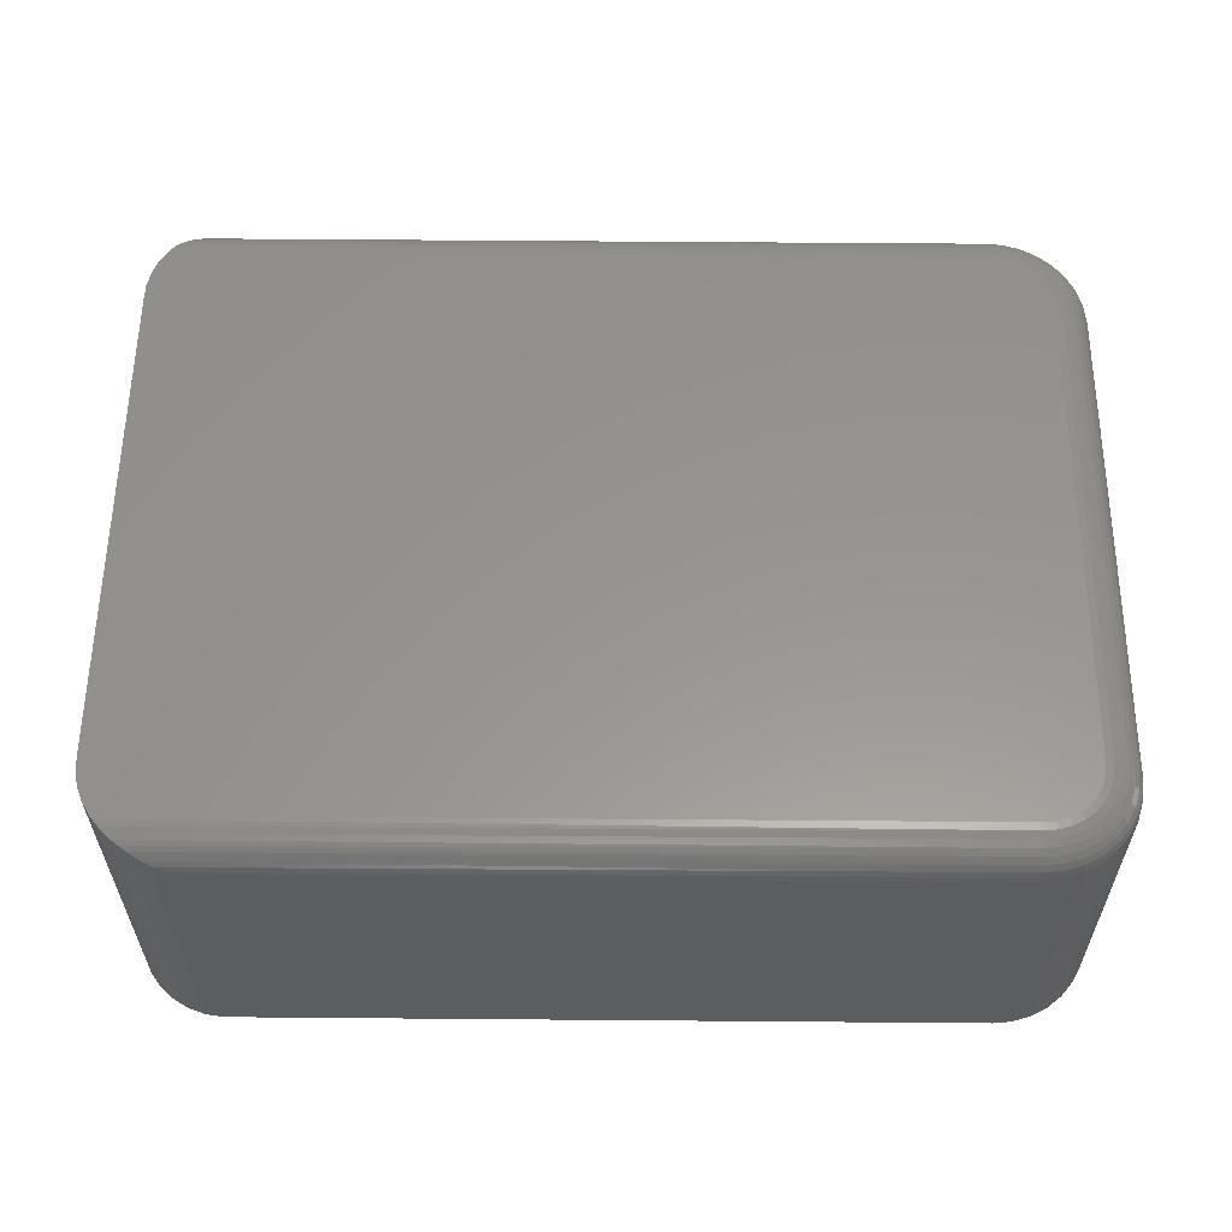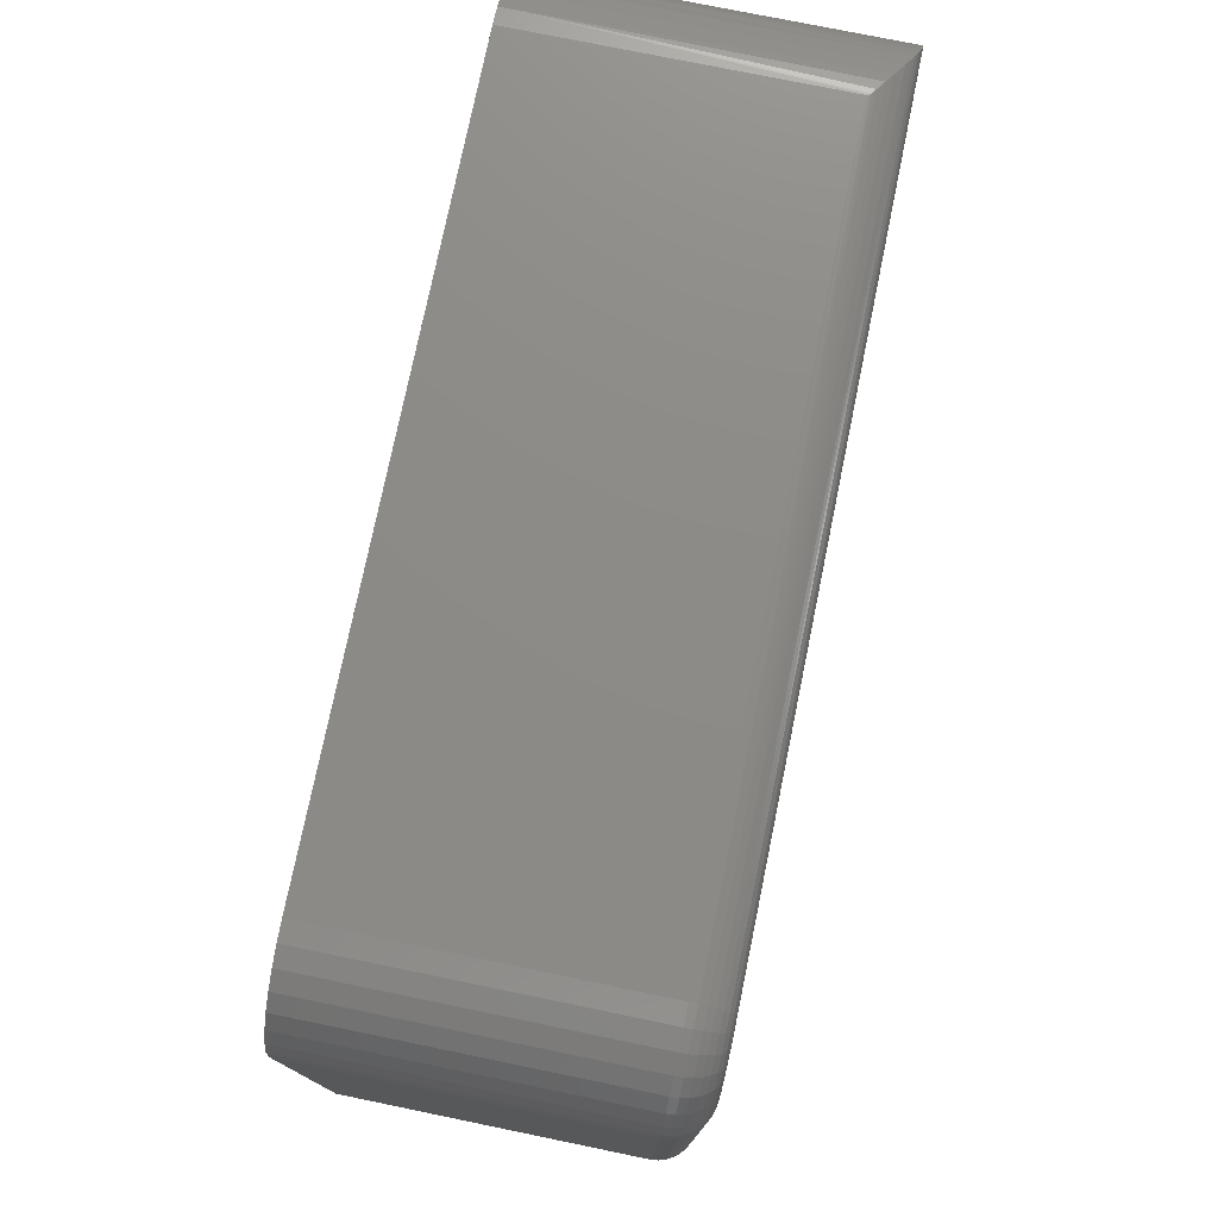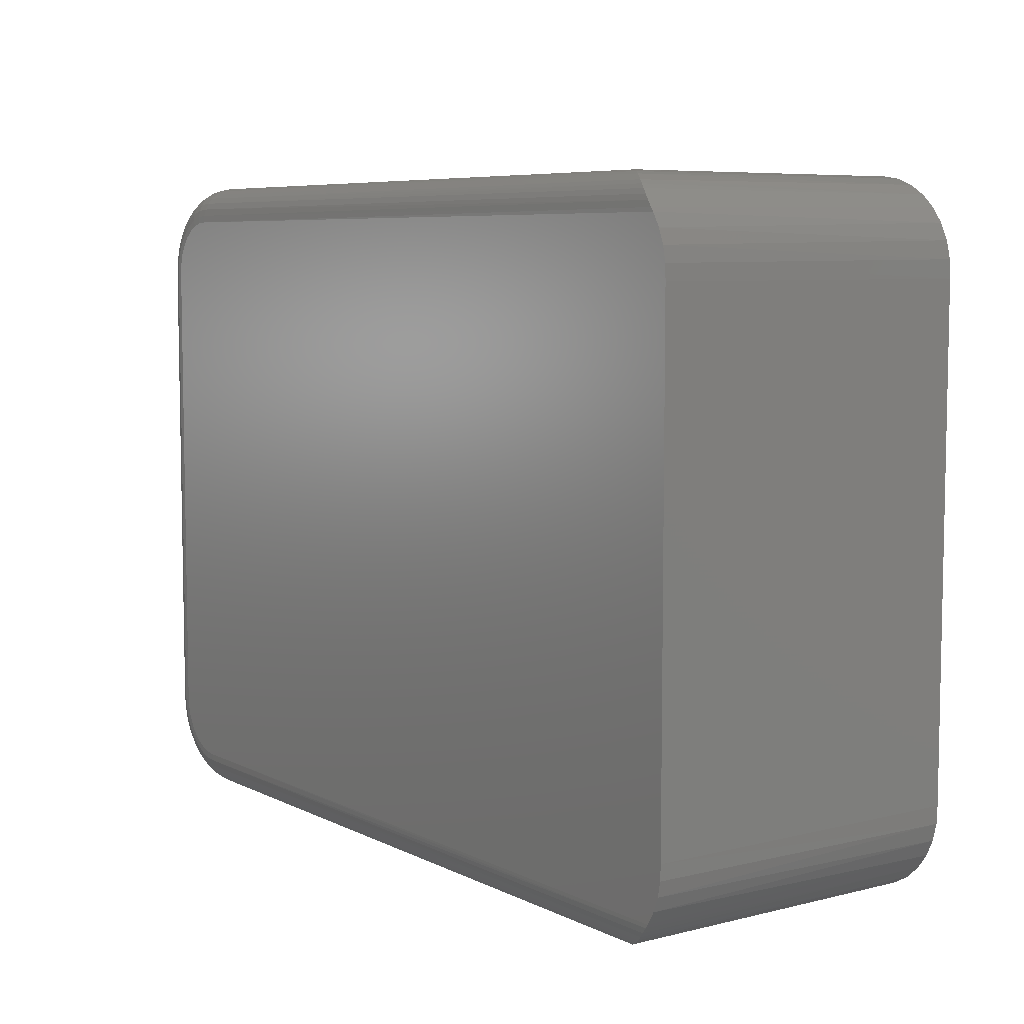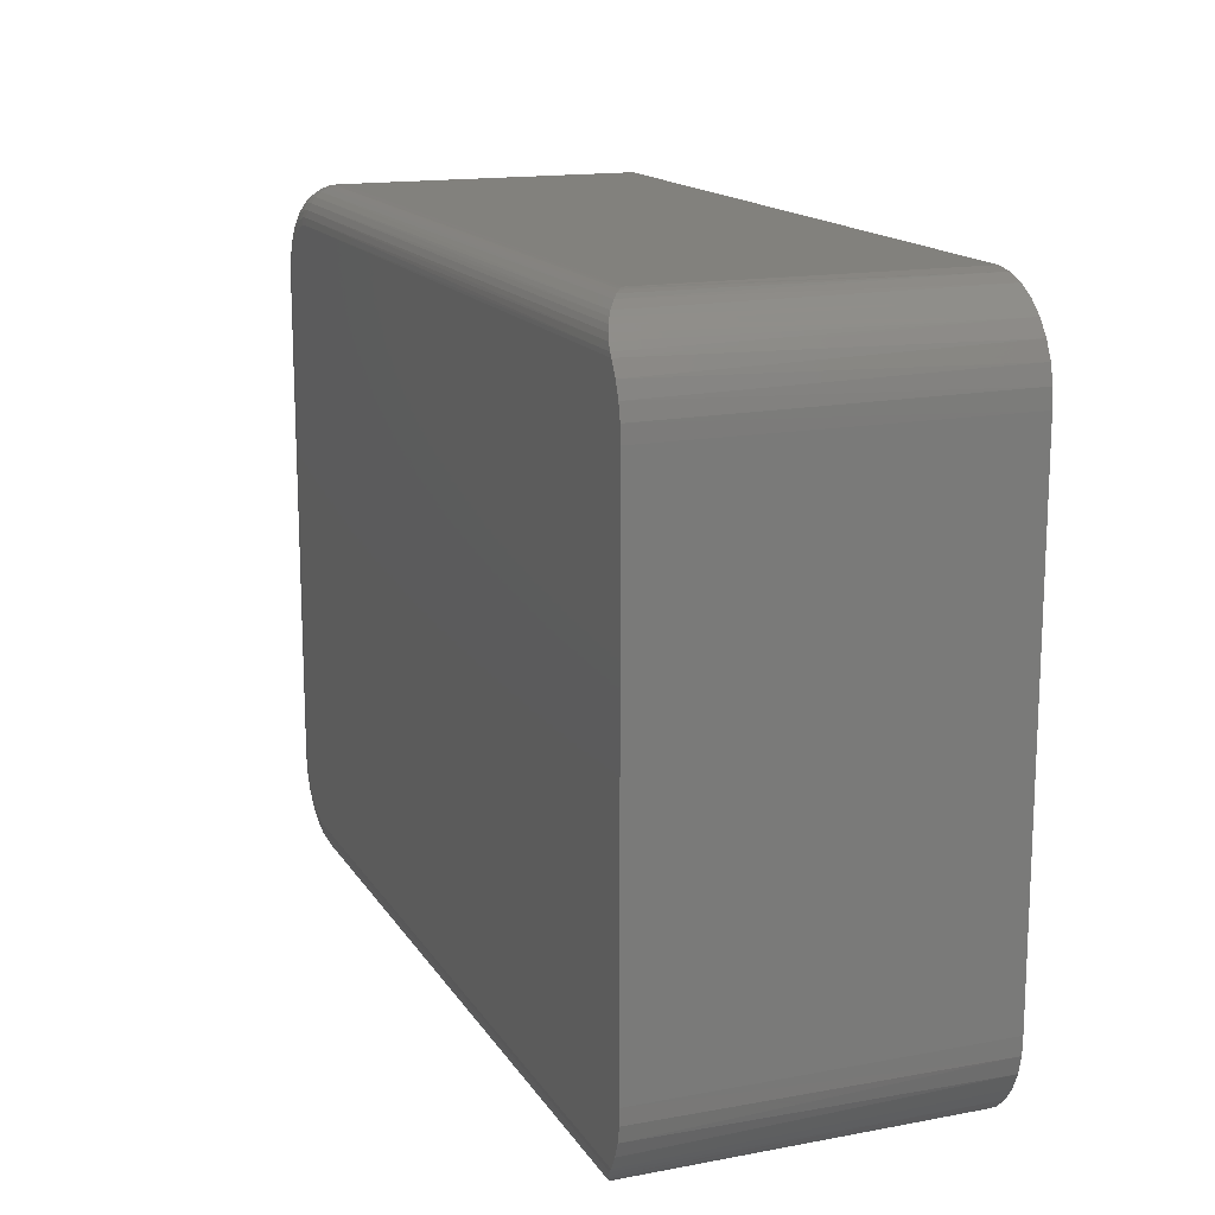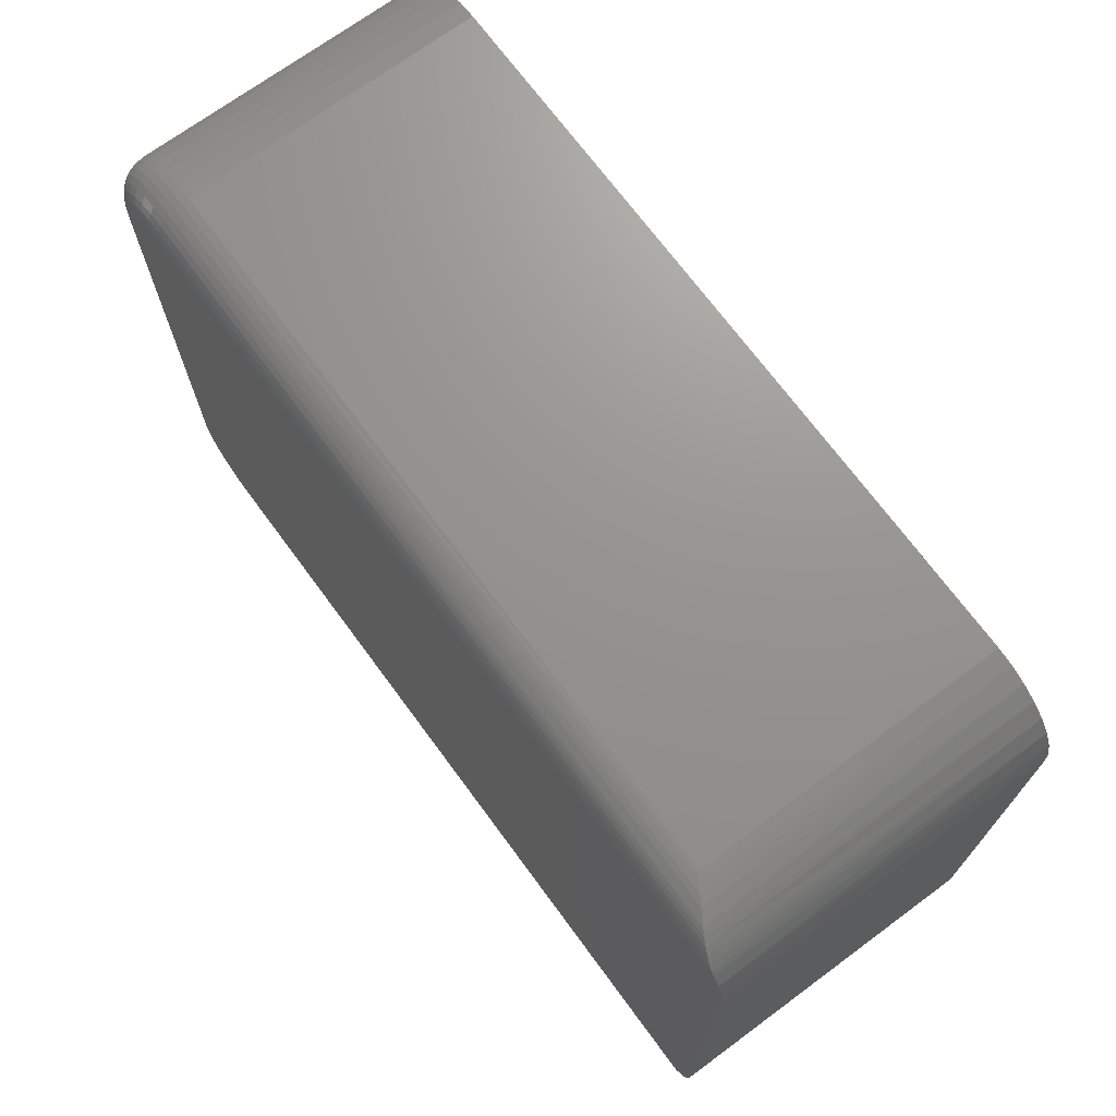
<metadata>
{"format":"stl","ext":"stl","renderer":"f3d","projection":"perspective","resolution":1024,"background":"white","views":[{"elev":57.9,"azim":-179.5,"up":"+Z"},{"elev":76.2,"azim":-78.4,"up":"+Y"},{"elev":6.8,"azim":54.2,"up":"+Y"},{"elev":15.4,"azim":68.4,"up":"+Y"},{"elev":71.0,"azim":53.6,"up":"+Y"}]}
</metadata>
<code>
# stl→obj: 236 verts, 468 faces
v 0.7221 0.5024 0.5625
v -0.6107 0.5006 0.5625
v 0.735 0.4807 0.5625
v -0.5921 0.5024 0.5625
v -0.6286 0.4951 0.5625
v -0.6802 0.4435 0.5625
v -0.6857 0.4256 0.5625
v 0.7492 0.4323 0.5625
v 0.735 -0.4877 0.5625
v 0.7442 -0.4641 0.5625
v -0.6714 -0.4671 0.5625
v -0.6596 -0.4815 0.5625
v -0.6451 -0.4934 0.5625
v -0.6286 -0.5022 0.5625
v -0.6107 -0.5076 0.5625
v -0.5921 -0.5095 0.5625
v 0.7221 -0.5095 0.5625
v -0.6596 0.4744 0.5625
v 0.7442 0.4571 0.5625
v -0.6451 0.4863 0.5625
v -0.6714 0.46 0.5625
v 0.75 0.407 0.5625
v -0.6875 0.407 0.5625
v 0.75 -0.4141 0.5625
v -0.6875 -0.4141 0.5625
v 0.7492 -0.4393 0.5625
v -0.6857 -0.4327 0.5625
v -0.6802 -0.4506 0.5625
v -0.75 0.407 0.5
v -0.75 0.407 0
v -0.75 -0.4141 0.5
v -0.75 -0.4141 0
v -0.747 0.4378 0
v -0.747 0.4378 0.5
v -0.738 0.4674 0
v -0.738 0.4674 0.5
v -0.7234 0.4947 0
v -0.7234 0.4947 0.5
v -0.7038 0.5186 0
v -0.7038 0.5186 0.5
v -0.6798 0.5383 0
v -0.6798 0.5383 0.5
v -0.6525 0.5529 0
v -0.6525 0.5529 0.5
v -0.6229 0.5619 0
v -0.6229 0.5619 0.5
v -0.5921 0.5649 0
v -0.5921 0.5649 0.5
v 0.6079 0.5649 0.5
v 0.6079 0.5649 0
v 0.6092 0.5648 0.5031
v 0.6081 0.5649 0.5013
v 0.6479 0.5573 0.5299
v 0.6691 0.5483 0.5424
v 0.6647 0.5504 0
v 0.7116 0.5154 0
v 0.7084 0.5188 0.5603
v 0.7172 0.5089 0.5622
v 0.7416 0.465 0
v 0.7291 0.4917 0
v 0.7487 0.4364 0
v 0.637 0.5605 0
v 0.6112 0.5647 0.5053
v 0.6124 0.5646 0.5062
v 0.6194 0.5638 0.5114
v 0.6337 0.5613 0.5209
v 0.6899 0.5352 0
v 0.6795 0.5424 0.548
v 0.6895 0.5355 0.553
v 0.6992 0.5276 0.5572
v 0.75 0.407 0
v 0.7291 -0.4987 0
v 0.7172 -0.5159 0.5622
v 0.7487 -0.4435 0
v 0.7416 -0.4721 0
v 0.7116 -0.5224 0
v 0.7084 -0.5259 0.5603
v 0.6647 -0.5575 0
v 0.6691 -0.5553 0.5424
v 0.6479 -0.5643 0.5299
v 0.637 -0.5675 0
v 0.6337 -0.5683 0.5209
v 0.6194 -0.5709 0.5114
v 0.6124 -0.5717 0.5062
v 0.6079 -0.572 0.5
v 0.6092 -0.5719 0.5031
v 0.6081 -0.5719 0.5013
v 0.6079 -0.572 0
v 0.6112 -0.5717 0.5053
v 0.75 -0.4141 0
v 0.6899 -0.5423 0
v 0.6992 -0.5347 0.5572
v 0.6895 -0.5426 0.553
v 0.6795 -0.5494 0.548
v -0.5921 -0.572 0.5
v -0.5921 -0.572 0
v -0.6229 -0.5689 0
v -0.6229 -0.5689 0.5
v -0.6525 -0.5599 0
v -0.6525 -0.5599 0.5
v -0.6798 -0.5453 0
v -0.6798 -0.5453 0.5
v -0.7038 -0.5257 0
v -0.7038 -0.5257 0.5
v -0.7234 -0.5018 0
v -0.7234 -0.5018 0.5
v -0.738 -0.4745 0
v -0.738 -0.4745 0.5
v -0.747 -0.4449 0
v -0.747 -0.4449 0.5
v -0.5921 0.5146 0.5613
v -0.5921 0.5601 0.5239
v -0.5921 0.5544 0.5347
v -0.5921 0.5466 0.5442
v -0.5921 0.5371 0.552
v -0.5921 0.5263 0.5577
v -0.5921 0.5637 0.5122
v -0.5921 -0.5217 0.5613
v -0.5921 -0.5672 0.5239
v -0.5921 -0.5614 0.5347
v -0.5921 -0.5537 0.5442
v -0.5921 -0.5442 0.552
v -0.5921 -0.5334 0.5577
v -0.5921 -0.5708 0.5122
v -0.6131 -0.5196 0.5613
v -0.6154 -0.5311 0.5577
v -0.6175 -0.5417 0.552
v -0.6193 -0.551 0.5442
v -0.6209 -0.5586 0.5347
v -0.622 -0.5643 0.5239
v -0.6227 -0.5677 0.5122
v -0.6976 -0.4351 0.5613
v -0.6997 -0.4141 0.5613
v -0.7091 -0.4373 0.5577
v -0.7114 -0.4141 0.5577
v -0.7197 -0.4394 0.552
v -0.7222 -0.4141 0.552
v -0.729 -0.4413 0.5442
v -0.7317 -0.4141 0.5442
v -0.7366 -0.4428 0.5347
v -0.7395 -0.4141 0.5347
v -0.7423 -0.4439 0.5239
v -0.7452 -0.4141 0.5239
v -0.7458 -0.4446 0.5122
v -0.7488 -0.4141 0.5122
v -0.6915 -0.4552 0.5613
v -0.7023 -0.4597 0.5577
v -0.7123 -0.4639 0.552
v -0.7211 -0.4675 0.5442
v -0.7282 -0.4705 0.5347
v -0.7336 -0.4727 0.5239
v -0.7369 -0.474 0.5122
v -0.6816 -0.4738 0.5613
v -0.6913 -0.4803 0.5577
v -0.7003 -0.4864 0.552
v -0.7082 -0.4916 0.5442
v -0.7146 -0.4959 0.5347
v -0.7194 -0.4991 0.5239
v -0.7224 -0.5011 0.5122
v -0.6682 -0.4901 0.5613
v -0.6765 -0.4984 0.5577
v -0.6841 -0.5061 0.552
v -0.6908 -0.5128 0.5442
v -0.6963 -0.5183 0.5347
v -0.7004 -0.5223 0.5239
v -0.7029 -0.5249 0.5122
v -0.6519 -0.5035 0.5613
v -0.6584 -0.5133 0.5577
v -0.6644 -0.5223 0.552
v -0.6697 -0.5301 0.5442
v -0.674 -0.5366 0.5347
v -0.6772 -0.5414 0.5239
v -0.6792 -0.5443 0.5122
v -0.6333 -0.5135 0.5613
v -0.6378 -0.5243 0.5577
v -0.6419 -0.5343 0.552
v -0.6455 -0.543 0.5442
v -0.6485 -0.5502 0.5347
v -0.6507 -0.5555 0.5239
v -0.6521 -0.5588 0.5122
v -0.7488 0.407 0.5122
v -0.7452 0.407 0.5239
v -0.7395 0.407 0.5347
v -0.7317 0.407 0.5442
v -0.7222 0.407 0.552
v -0.7114 0.407 0.5577
v -0.6997 0.407 0.5613
v -0.6976 0.428 0.5613
v -0.7091 0.4303 0.5577
v -0.7197 0.4324 0.552
v -0.729 0.4342 0.5442
v -0.7366 0.4357 0.5347
v -0.7423 0.4369 0.5239
v -0.7458 0.4376 0.5122
v -0.6131 0.5125 0.5613
v -0.6154 0.524 0.5577
v -0.6175 0.5346 0.552
v -0.6193 0.5439 0.5442
v -0.6209 0.5515 0.5347
v -0.622 0.5572 0.5239
v -0.6227 0.5607 0.5122
v -0.6333 0.5064 0.5613
v -0.6378 0.5172 0.5577
v -0.6419 0.5272 0.552
v -0.6455 0.536 0.5442
v -0.6485 0.5431 0.5347
v -0.6507 0.5485 0.5239
v -0.6521 0.5518 0.5122
v -0.6519 0.4964 0.5613
v -0.6584 0.5062 0.5577
v -0.6644 0.5152 0.552
v -0.6697 0.5231 0.5442
v -0.674 0.5295 0.5347
v -0.6772 0.5343 0.5239
v -0.6792 0.5373 0.5122
v -0.6682 0.4831 0.5613
v -0.6765 0.4914 0.5577
v -0.6841 0.499 0.552
v -0.6908 0.5057 0.5442
v -0.6963 0.5112 0.5347
v -0.7004 0.5153 0.5239
v -0.7029 0.5178 0.5122
v -0.6816 0.4668 0.5613
v -0.6913 0.4733 0.5577
v -0.7003 0.4793 0.552
v -0.7082 0.4845 0.5442
v -0.7146 0.4889 0.5347
v -0.7194 0.4921 0.5239
v -0.7224 0.494 0.5122
v -0.6915 0.4482 0.5613
v -0.7023 0.4526 0.5577
v -0.7123 0.4568 0.552
v -0.7211 0.4604 0.5442
v -0.7282 0.4634 0.5347
v -0.7336 0.4656 0.5239
v -0.7369 0.467 0.5122
f 1 2 3
f 1 4 2
f 3 2 5
f 6 7 8
f 9 10 11
f 9 11 12
f 9 12 13
f 9 13 14
f 9 14 15
f 9 15 16
f 9 16 17
f 18 19 20
f 20 19 3
f 20 3 5
f 6 8 21
f 21 8 19
f 21 19 18
f 8 7 22
f 22 7 23
f 22 23 24
f 24 23 25
f 24 25 26
f 26 25 27
f 26 27 10
f 10 27 28
f 10 28 11
f 29 30 31
f 31 30 32
f 30 29 33
f 33 29 34
f 33 34 35
f 35 34 36
f 35 36 37
f 37 36 38
f 37 38 39
f 39 38 40
f 39 40 41
f 41 40 42
f 41 42 43
f 43 42 44
f 43 44 45
f 45 44 46
f 45 46 47
f 47 46 48
f 49 50 48
f 48 50 47
f 50 49 51
f 49 52 51
f 53 54 55
f 56 57 58
f 59 60 3
f 3 19 59
f 61 59 19
f 1 3 60
f 1 60 56
f 1 56 58
f 62 50 51
f 62 51 63
f 62 63 64
f 62 64 65
f 62 65 66
f 62 66 53
f 62 53 55
f 55 54 67
f 67 54 68
f 67 68 69
f 67 69 56
f 56 69 70
f 56 70 57
f 22 71 8
f 8 71 61
f 8 61 19
f 17 72 9
f 17 73 72
f 74 10 75
f 75 10 9
f 75 9 72
f 72 73 76
f 77 76 73
f 78 79 80
f 78 80 81
f 80 82 81
f 81 82 83
f 81 83 84
f 85 86 87
f 88 81 84
f 88 84 89
f 88 89 86
f 88 86 85
f 90 24 74
f 74 24 26
f 74 26 10
f 76 77 91
f 91 77 92
f 91 92 93
f 91 93 78
f 78 93 94
f 78 94 79
f 95 96 85
f 85 96 88
f 96 95 97
f 97 95 98
f 97 98 99
f 99 98 100
f 99 100 101
f 101 100 102
f 101 102 103
f 103 102 104
f 103 104 105
f 105 104 106
f 105 106 107
f 107 106 108
f 107 108 109
f 109 108 110
f 109 110 32
f 32 110 31
f 4 58 111
f 4 1 58
f 53 66 112
f 112 113 53
f 54 53 113
f 113 114 54
f 68 54 114
f 114 115 68
f 68 115 69
f 69 115 116
f 116 70 69
f 57 70 116
f 116 111 57
f 58 57 111
f 117 112 66
f 117 66 65
f 117 65 64
f 117 64 63
f 117 63 51
f 117 51 52
f 117 52 49
f 117 49 48
f 16 73 17
f 16 118 73
f 95 85 87
f 119 82 80
f 119 80 120
f 120 80 79
f 120 79 121
f 121 79 94
f 121 94 122
f 94 93 122
f 123 122 93
f 123 93 92
f 123 92 77
f 123 77 118
f 118 77 73
f 124 95 87
f 124 87 86
f 124 86 89
f 124 89 84
f 124 84 83
f 124 83 82
f 124 82 119
f 16 15 118
f 118 15 125
f 118 125 123
f 123 125 126
f 123 126 122
f 122 126 127
f 122 127 121
f 121 127 128
f 121 128 120
f 120 128 129
f 120 129 119
f 119 129 130
f 119 130 124
f 124 130 131
f 124 131 95
f 95 131 98
f 27 25 132
f 132 25 133
f 132 133 134
f 134 133 135
f 134 135 136
f 136 135 137
f 136 137 138
f 138 137 139
f 138 139 140
f 140 139 141
f 140 141 142
f 142 141 143
f 142 143 144
f 144 143 145
f 144 145 110
f 110 145 31
f 28 27 146
f 146 27 132
f 146 132 147
f 147 132 134
f 147 134 148
f 148 134 136
f 148 136 149
f 149 136 138
f 149 138 150
f 150 138 140
f 150 140 151
f 151 140 142
f 151 142 152
f 152 142 144
f 152 144 108
f 108 144 110
f 11 28 153
f 153 28 146
f 153 146 154
f 154 146 147
f 154 147 155
f 155 147 148
f 155 148 156
f 156 148 149
f 156 149 157
f 157 149 150
f 157 150 158
f 158 150 151
f 158 151 159
f 159 151 152
f 159 152 106
f 106 152 108
f 12 11 160
f 160 11 153
f 160 153 161
f 161 153 154
f 161 154 162
f 162 154 155
f 162 155 163
f 163 155 156
f 163 156 164
f 164 156 157
f 164 157 165
f 165 157 158
f 165 158 166
f 166 158 159
f 166 159 104
f 104 159 106
f 13 12 167
f 167 12 160
f 167 160 168
f 168 160 161
f 168 161 169
f 169 161 162
f 169 162 170
f 170 162 163
f 170 163 171
f 171 163 164
f 171 164 172
f 172 164 165
f 172 165 173
f 173 165 166
f 173 166 102
f 102 166 104
f 14 13 174
f 174 13 167
f 174 167 175
f 175 167 168
f 175 168 176
f 176 168 169
f 176 169 177
f 177 169 170
f 177 170 178
f 178 170 171
f 178 171 179
f 179 171 172
f 179 172 180
f 180 172 173
f 180 173 100
f 100 173 102
f 15 14 125
f 125 14 174
f 125 174 126
f 126 174 175
f 126 175 127
f 127 175 176
f 127 176 128
f 128 176 177
f 128 177 129
f 129 177 178
f 129 178 130
f 130 178 179
f 130 179 131
f 131 179 180
f 131 180 98
f 98 180 100
f 29 31 181
f 181 31 145
f 181 145 182
f 182 145 143
f 182 143 183
f 183 143 141
f 183 141 184
f 184 141 139
f 184 139 185
f 185 139 137
f 185 137 186
f 186 137 135
f 186 135 187
f 187 135 133
f 187 133 23
f 23 133 25
f 23 7 187
f 187 7 188
f 187 188 186
f 186 188 189
f 186 189 185
f 185 189 190
f 185 190 184
f 184 190 191
f 184 191 183
f 183 191 192
f 183 192 182
f 182 192 193
f 182 193 181
f 181 193 194
f 181 194 29
f 29 194 34
f 2 4 195
f 195 4 111
f 195 111 196
f 196 111 116
f 196 116 197
f 197 116 115
f 197 115 198
f 198 115 114
f 198 114 199
f 199 114 113
f 199 113 200
f 200 113 112
f 200 112 201
f 201 112 117
f 201 117 46
f 46 117 48
f 5 2 202
f 202 2 195
f 202 195 203
f 203 195 196
f 203 196 204
f 204 196 197
f 204 197 205
f 205 197 198
f 205 198 206
f 206 198 199
f 206 199 207
f 207 199 200
f 207 200 208
f 208 200 201
f 208 201 44
f 44 201 46
f 20 5 209
f 209 5 202
f 209 202 210
f 210 202 203
f 210 203 211
f 211 203 204
f 211 204 212
f 212 204 205
f 212 205 213
f 213 205 206
f 213 206 214
f 214 206 207
f 214 207 215
f 215 207 208
f 215 208 42
f 42 208 44
f 18 20 216
f 216 20 209
f 216 209 217
f 217 209 210
f 217 210 218
f 218 210 211
f 218 211 219
f 219 211 212
f 219 212 220
f 220 212 213
f 220 213 221
f 221 213 214
f 221 214 222
f 222 214 215
f 222 215 40
f 40 215 42
f 21 18 223
f 223 18 216
f 223 216 224
f 224 216 217
f 224 217 225
f 225 217 218
f 225 218 226
f 226 218 219
f 226 219 227
f 227 219 220
f 227 220 228
f 228 220 221
f 228 221 229
f 229 221 222
f 229 222 38
f 38 222 40
f 6 21 230
f 230 21 223
f 230 223 231
f 231 223 224
f 231 224 232
f 232 224 225
f 232 225 233
f 233 225 226
f 233 226 234
f 234 226 227
f 234 227 235
f 235 227 228
f 235 228 236
f 236 228 229
f 236 229 36
f 36 229 38
f 7 6 188
f 188 6 230
f 188 230 189
f 189 230 231
f 189 231 190
f 190 231 232
f 190 232 191
f 191 232 233
f 191 233 192
f 192 233 234
f 192 234 193
f 193 234 235
f 193 235 194
f 194 235 236
f 194 236 34
f 34 236 36
f 97 81 96
f 81 88 96
f 62 45 50
f 45 47 50
f 43 45 62
f 55 43 62
f 81 97 99
f 81 99 78
f 78 99 101
f 78 101 91
f 91 101 103
f 91 103 76
f 76 103 105
f 76 105 72
f 72 105 107
f 72 107 75
f 75 107 109
f 75 109 74
f 74 109 32
f 74 32 90
f 90 32 30
f 90 30 71
f 71 30 33
f 71 33 61
f 61 33 35
f 61 35 59
f 59 35 37
f 59 37 60
f 60 37 39
f 60 39 56
f 56 39 41
f 56 41 67
f 67 41 43
f 67 43 55
f 24 90 22
f 22 90 71

</code>
